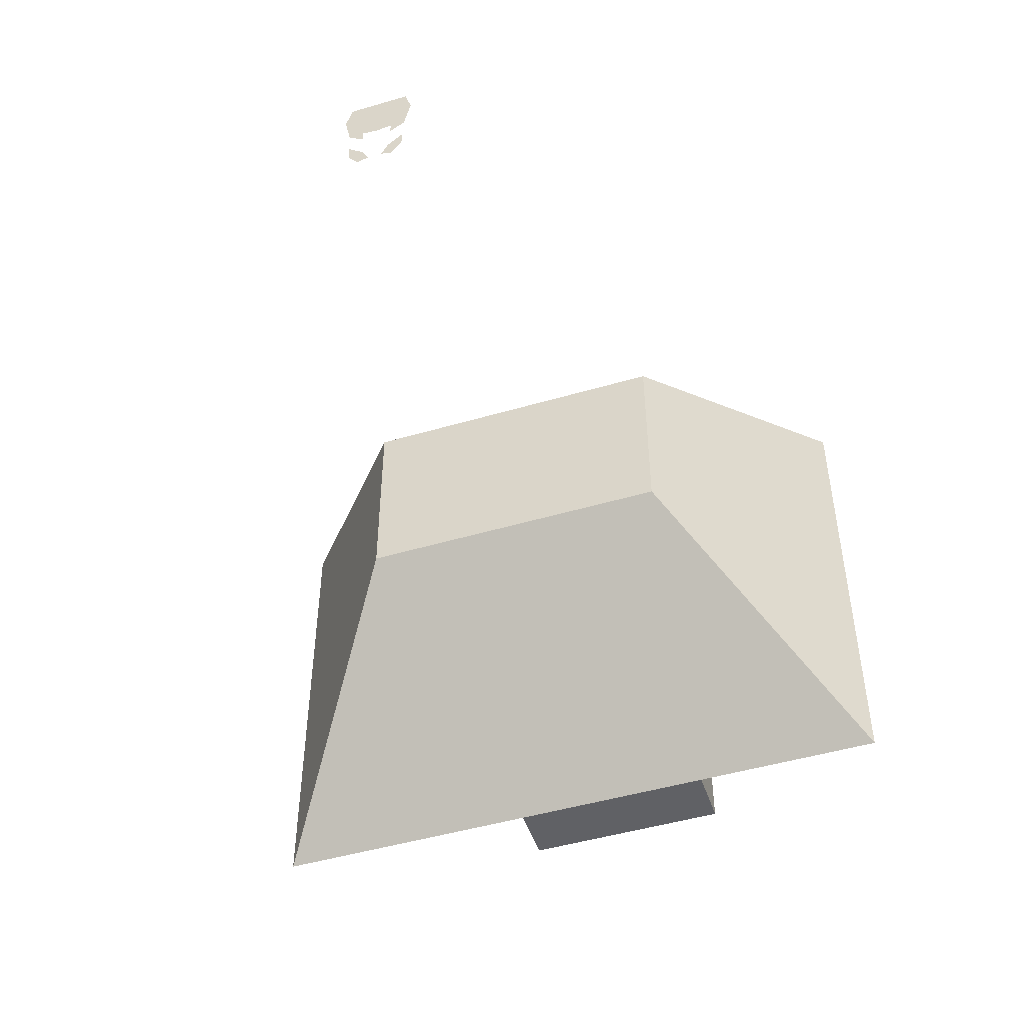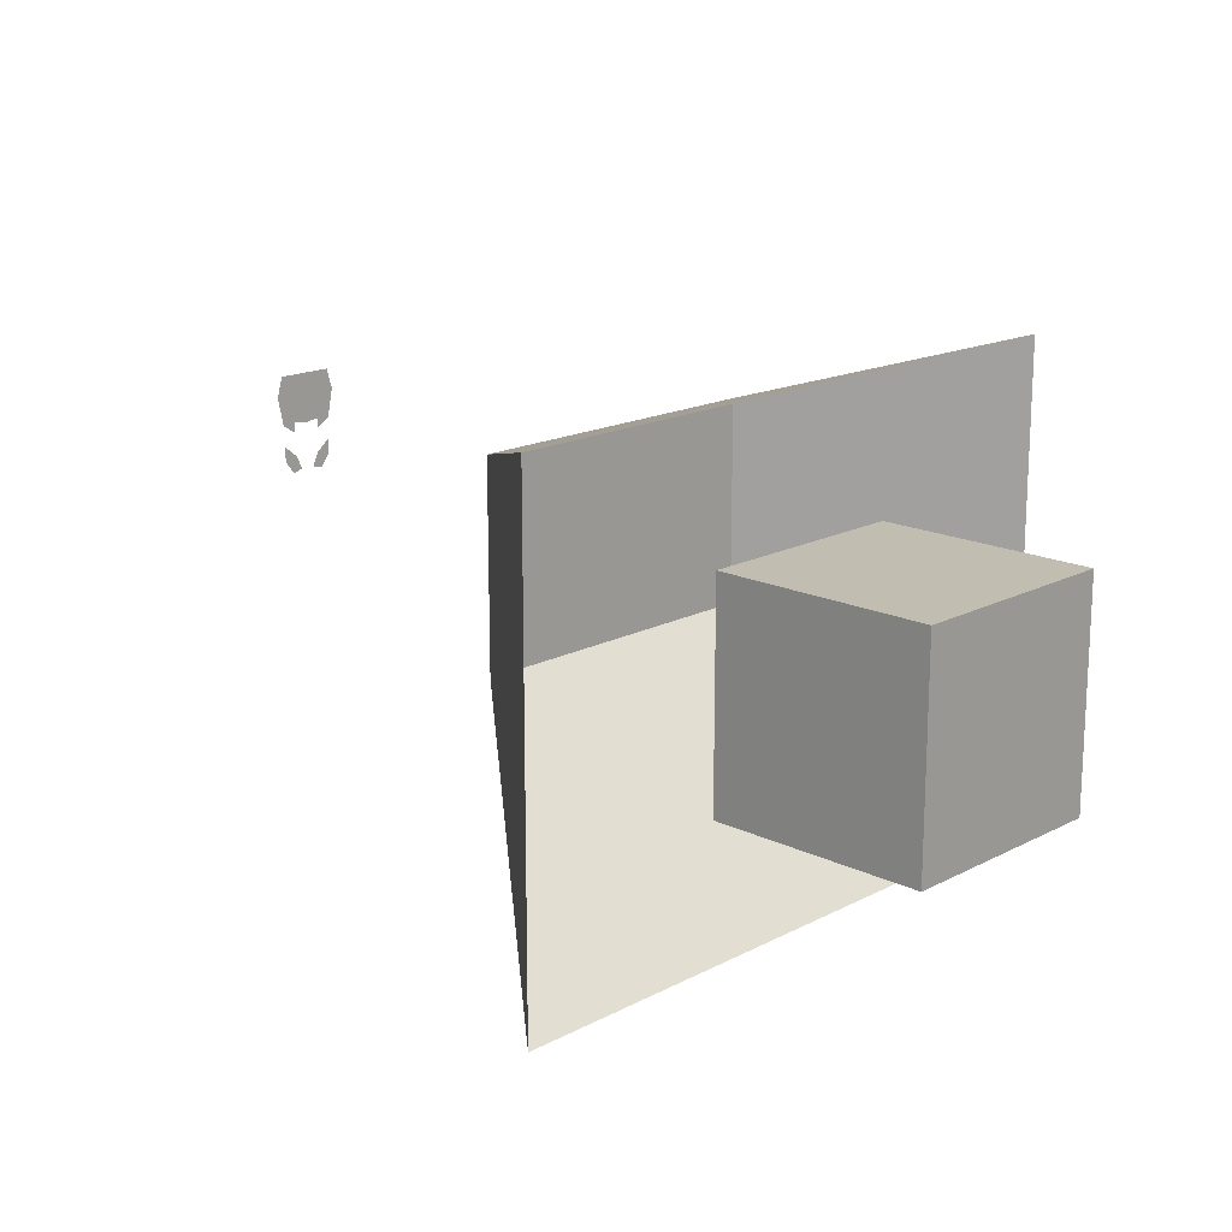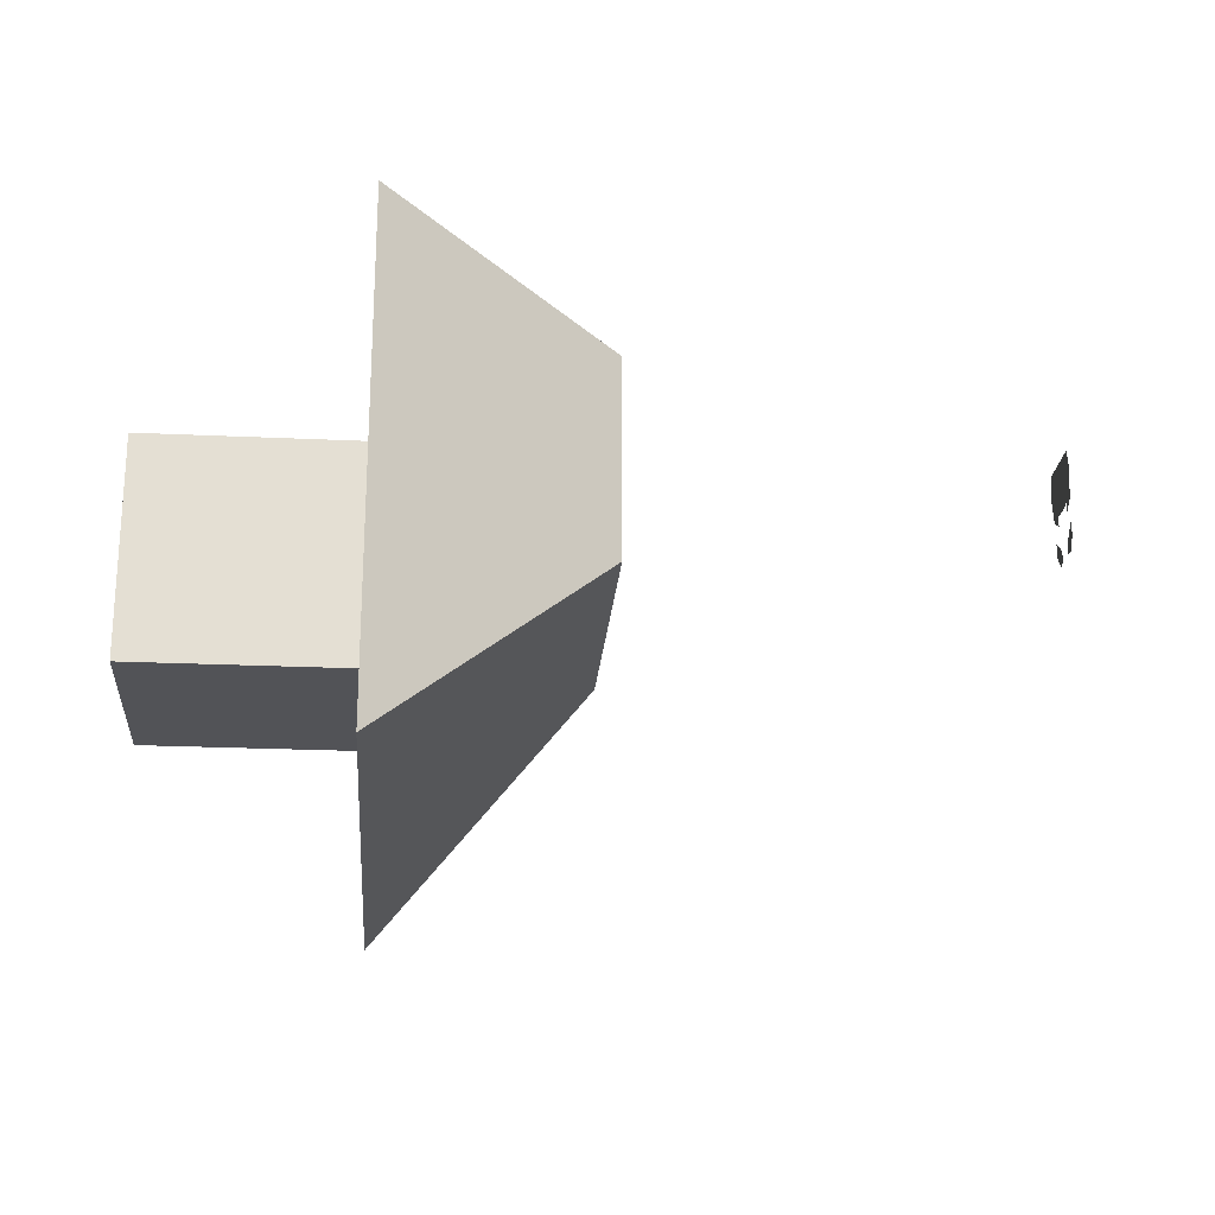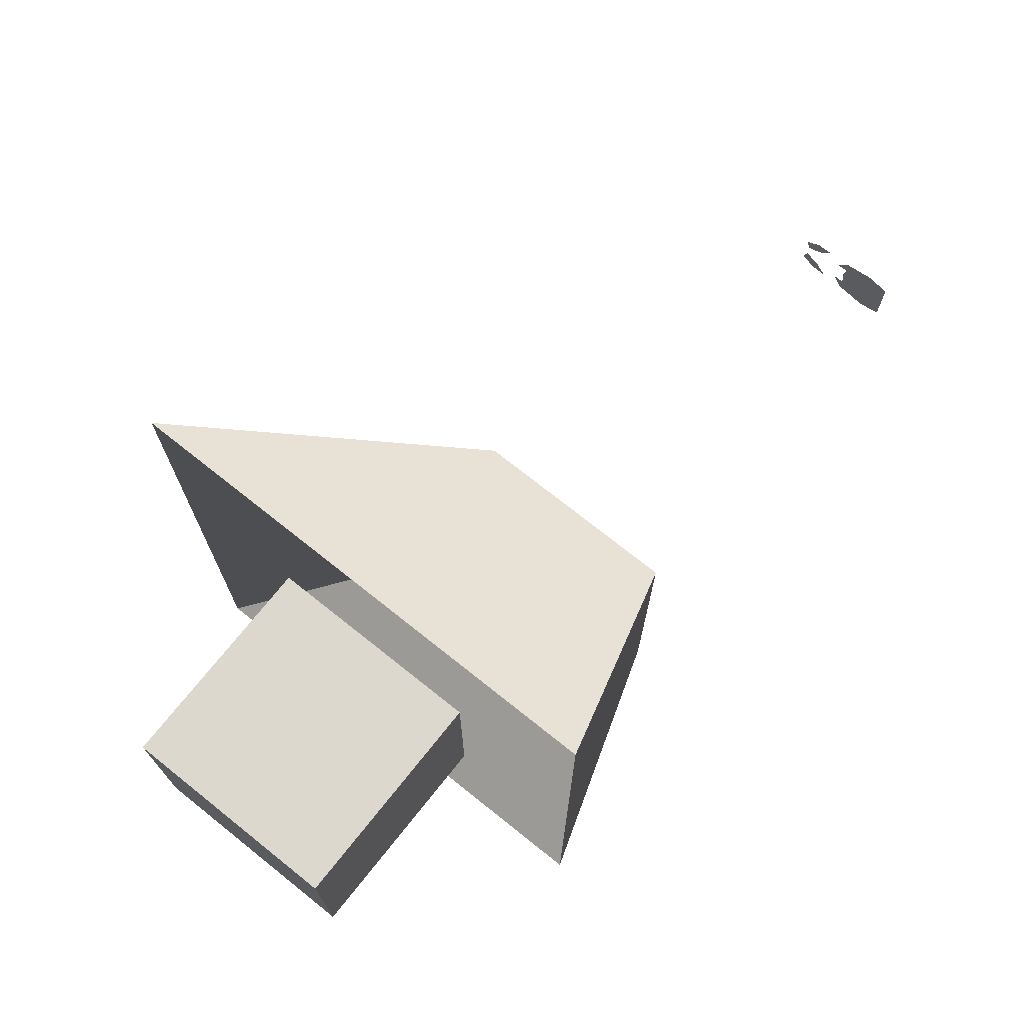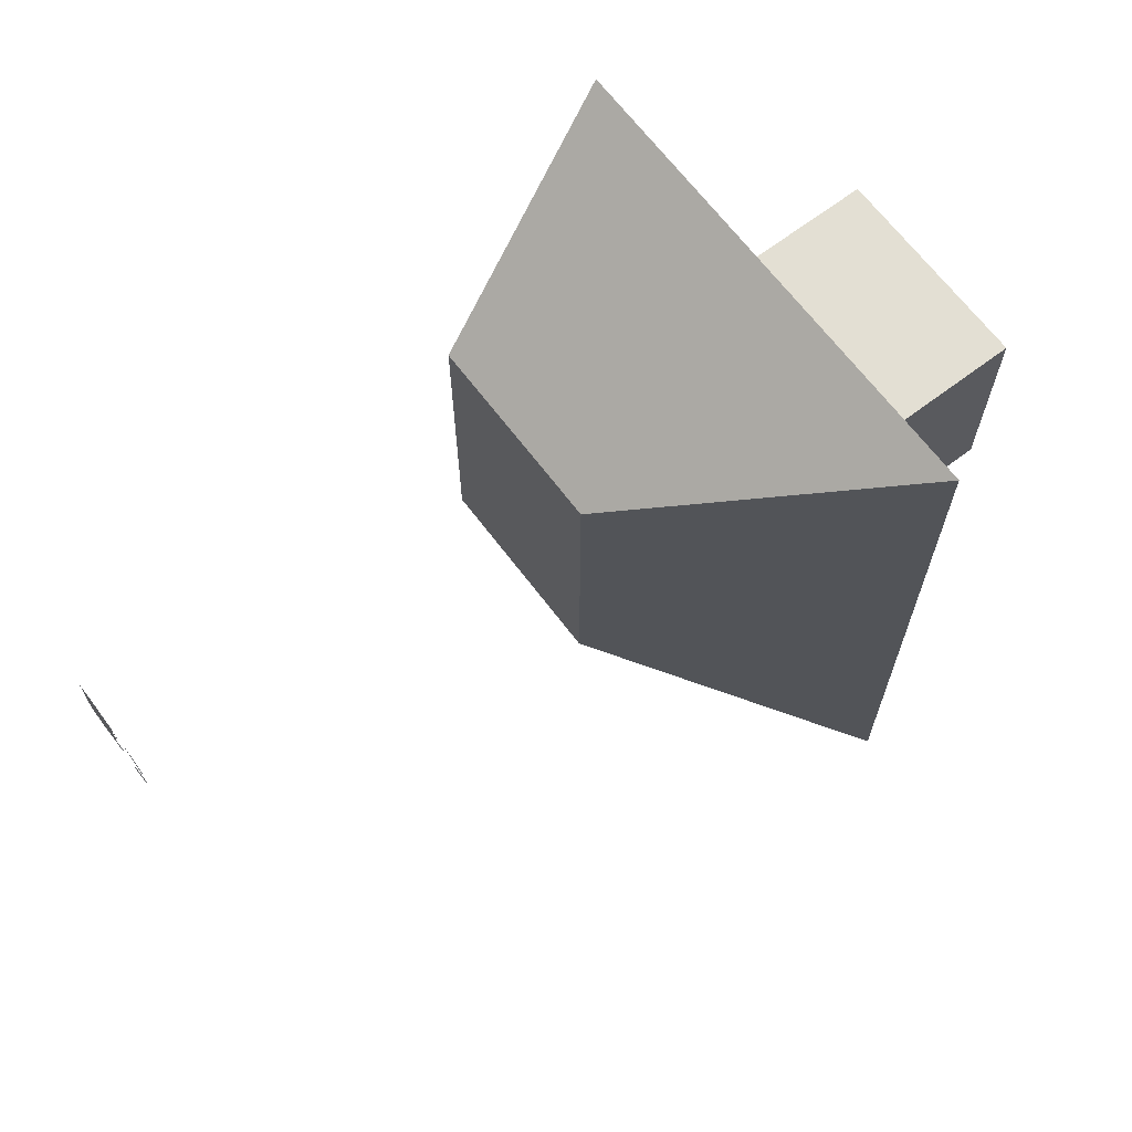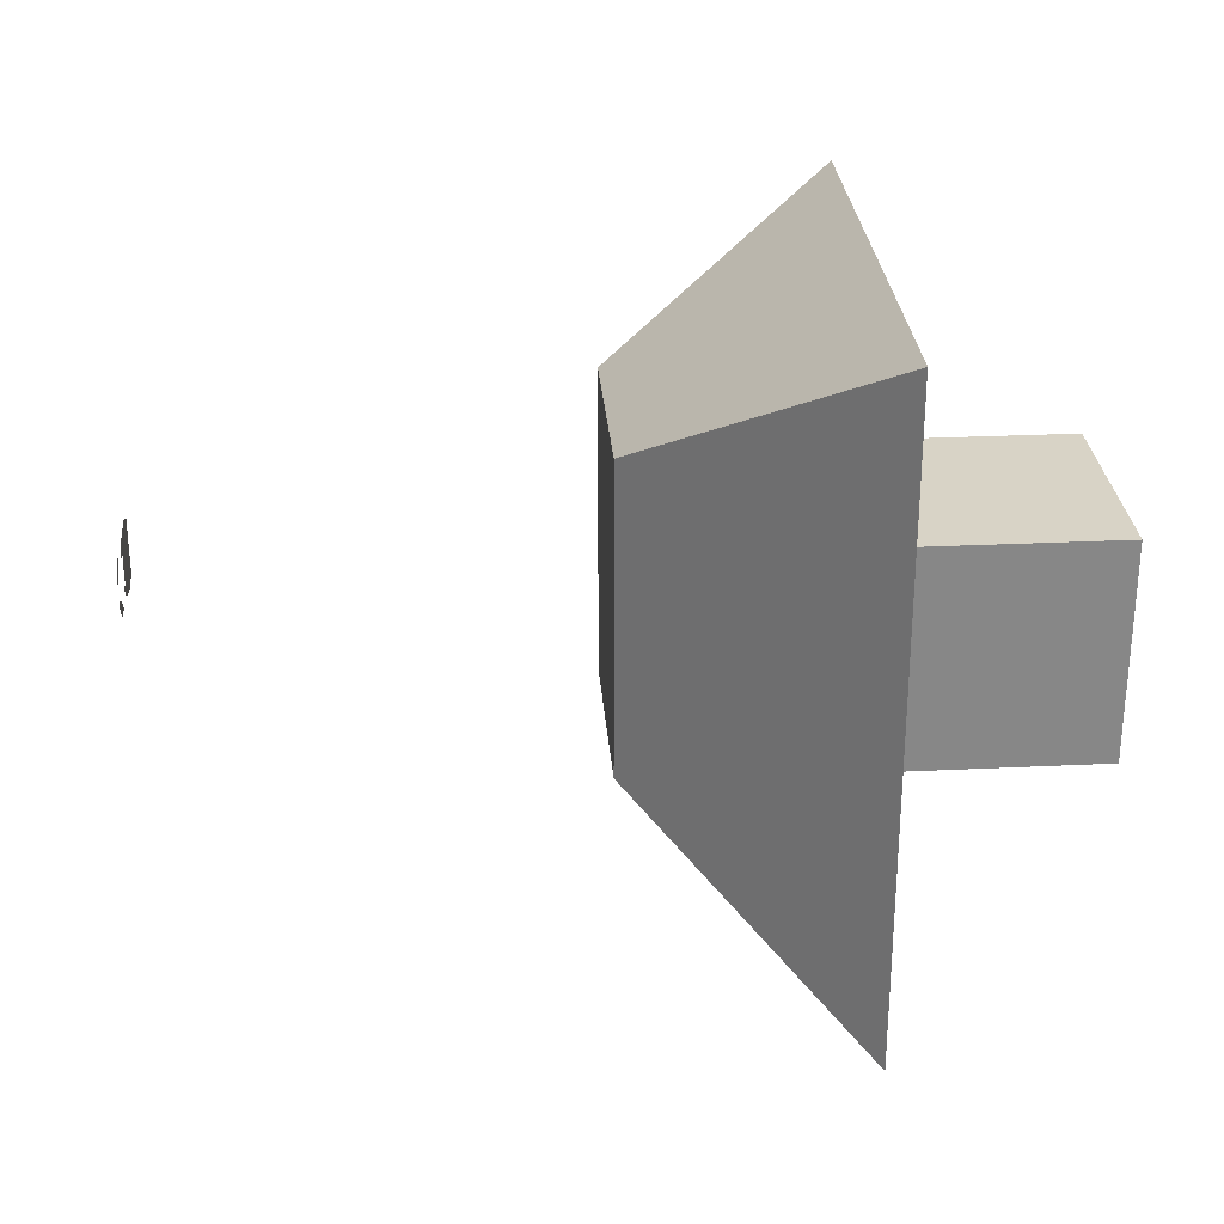
<metadata>
{"format":"obj","ext":"obj","renderer":"f3d","projection":"perspective","resolution":1024,"background":"white","views":[{"elev":-48.2,"azim":-71.8,"up":"+Y"},{"elev":17.0,"azim":43.9,"up":"+Y"},{"elev":-22.4,"azim":175.4,"up":"+Y"},{"elev":72.6,"azim":128.6,"up":"+Z"},{"elev":66.9,"azim":-37.1,"up":"+Z"},{"elev":27.9,"azim":-4.2,"up":"+Z"}]}
</metadata>
<code>
o Cube
v -3 -0.202 1.45
v -3 1.635 1.45
v -3 -0.202 -1.45
v -3 1.635 -1.45
v -1 -2.243 3.002
v -1 2.243 3.002
v -1 -2.243 -3.002
v -1 2.243 -3.002
f 3 2 1
f 3 8 4
f 1 6 5
f 1 7 3
f 6 4 8
f 3 4 2
f 3 7 8
f 1 2 6
f 1 5 7
f 6 2 4
o sb
v -7 0.9938 -0.6079
v -7 0.844 -0.2585
v -7 0.6081 -0.5998
v -7 0.322 -0.4925
v -7 0.7326 -0.1279
v -7 0.1905 -0.4432
v -7 0.3313 -0.4348
v -7 0.701 -0.2563
v -7 0.5785 -0.1667
v -7 0.6185 -0.5483
v -7 0.7326 0
v -7 1.505 0
v -7 0.533 -0.02296
v -7 0.8046 -0.0836
v -7 0.492 0
v -7 0.3181 -0.141
v -7 0.1247 -0.141
v -7 0.6063 -0.06532
v -7 1.041 -0.2664
v -7 1.301 -0.5028
v -7 0.9563 -0.1331
v -7 0.9839 -0.4996
v -7 1.312 -0.3218
v -7 1.055 -0.14
v -7 1.037 0
v -7 -0.01305 -0.1744
v -7 1.505 -0.2666
v -7 0.3255 -0.2106
v -7 0.2016 -0.2062
v -7 0.9499 -0.373
v -7 1.218 -0.3438
v -7 0.1247 0
v -7 0.3181 0
v -7 0.492 -0.1654
v -7 -0.01305 0
v -7 0.9938 0.6079
v -7 0.844 0.2585
v -7 0.6081 0.5998
v -7 0.322 0.4925
v -7 0.7326 0.1279
v -7 0.1905 0.4432
v -7 0.3313 0.4348
v -7 0.701 0.2563
v -7 0.5785 0.1667
v -7 0.6185 0.5483
v -7 0.533 0.02296
v -7 0.8046 0.0836
v -7 0.3181 0.141
v -7 0.1247 0.141
v -7 0.6063 0.06532
v -7 1.041 0.2664
v -7 1.301 0.5028
v -7 0.9563 0.1331
v -7 0.9839 0.4996
v -7 1.312 0.3218
v -7 1.055 0.14
v -7 -0.01305 0.1744
v -7 1.505 0.2666
v -7 0.3255 0.2106
v -7 0.2016 0.2062
v -7 0.9499 0.373
v -7 1.218 0.3438
v -7 0.492 0.1654
f 20 32 35
f 27 29 32
f 31 32 27
f 10 13 16
f 16 13 17
f 17 13 26
f 64 20 66
f 59 64 61
f 64 63 59
f 45 51 48
f 51 52 48
f 52 58 48
f 20 33 32
f 31 35 32
f 64 33 20
f 64 66 63
l 28 9
l 11 12
l 15 18
l 21 42
l 37 15
l 25 24
l 21 26
l 14 34
l 38 39
l 37 36
l 12 14
l 39 31
l 10 38
l 22 29
l 18 30
l 30 39
l 23 21
l 41 24
l 40 25
l 35 28
l 34 43
l 9 11
l 42 36
l 19 22
l 60 44
l 46 47
l 50 53
l 54 71
l 68 50
l 57 56
l 54 58
l 49 65
l 69 70
l 68 67
l 47 49
l 70 63
l 45 69
l 55 61
l 53 62
l 62 70
l 23 54
l 41 56
l 40 57
l 66 60
l 65 43
l 44 46
l 71 67
l 19 55
o Cube.001
v -1 -1 1
v -1 1 1
v -1 -1 -1
v -1 1 -1
v 1 -1 1
v 1 1 1
v 1 -1 -1
v 1 1 -1
f 73 74 72
f 75 78 74
f 79 76 78
f 77 72 76
f 78 72 74
f 75 77 79
f 73 75 74
f 75 79 78
f 79 77 76
f 77 73 72
f 78 76 72
f 75 73 77

</code>
